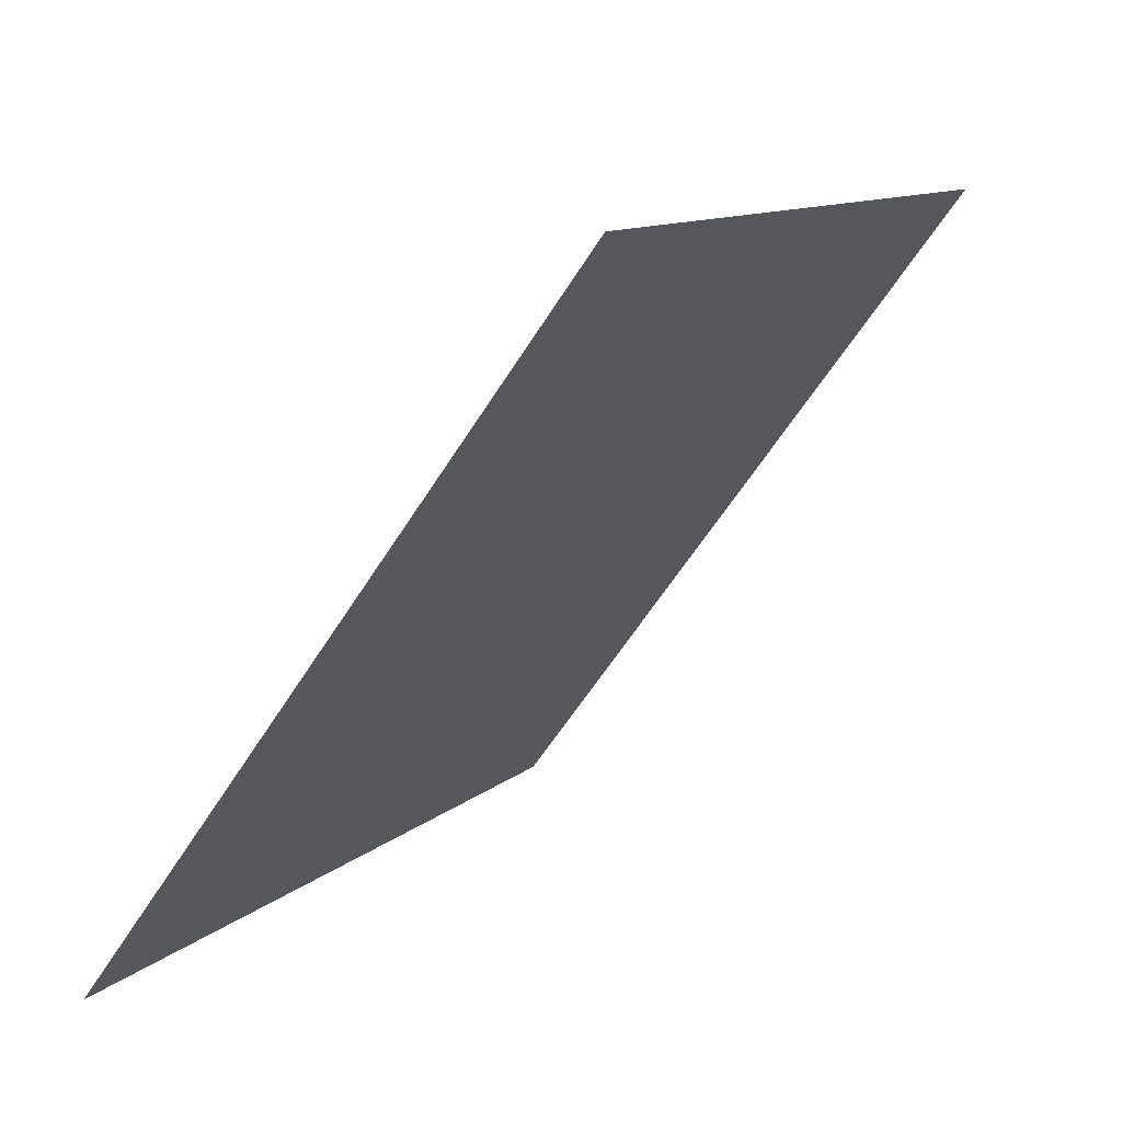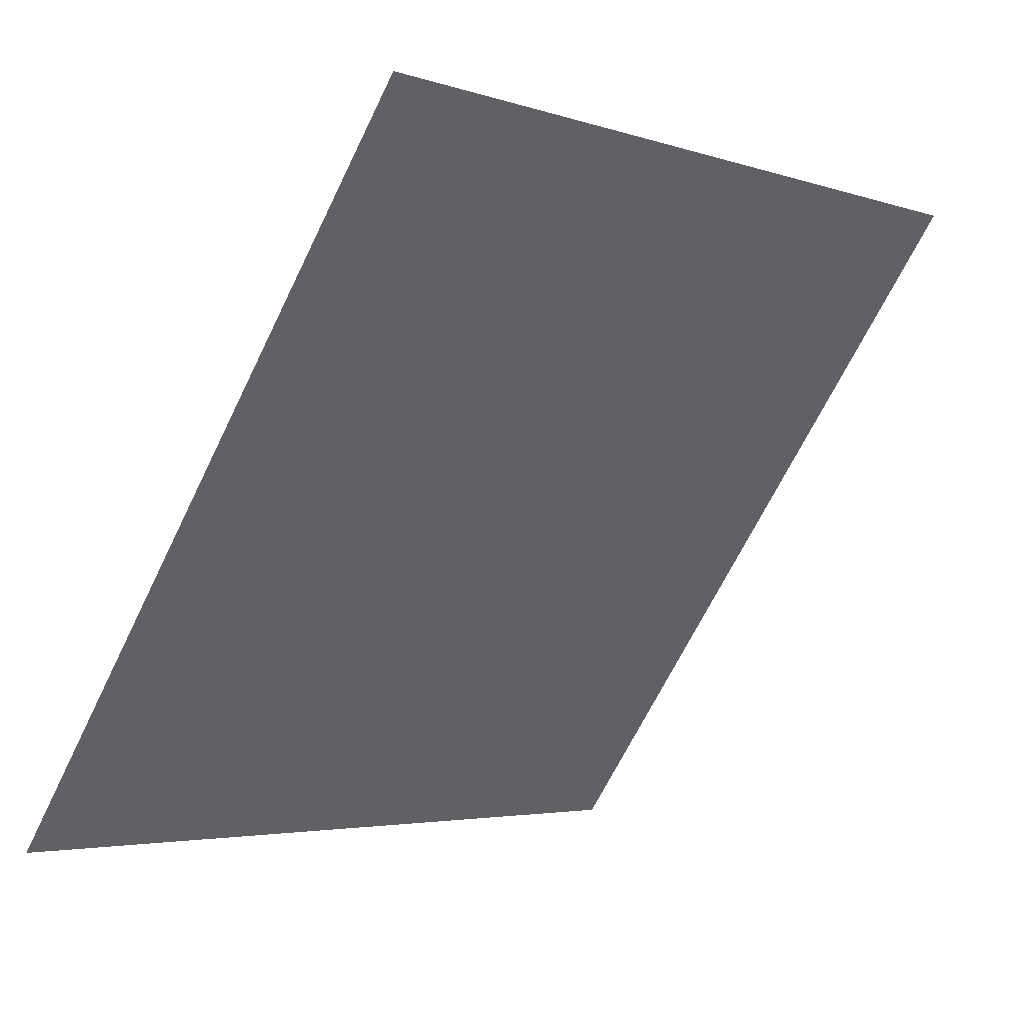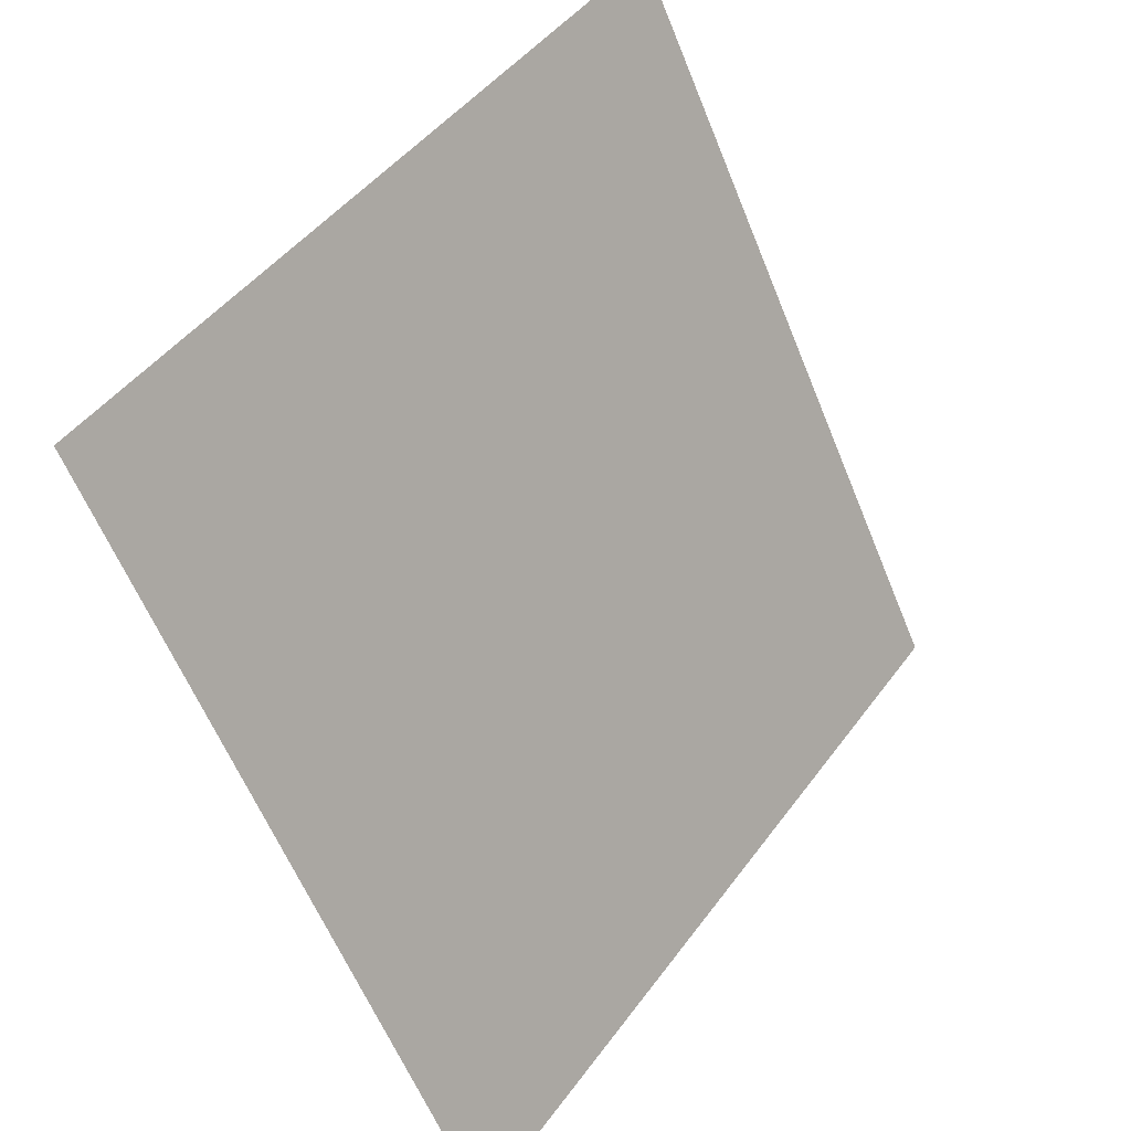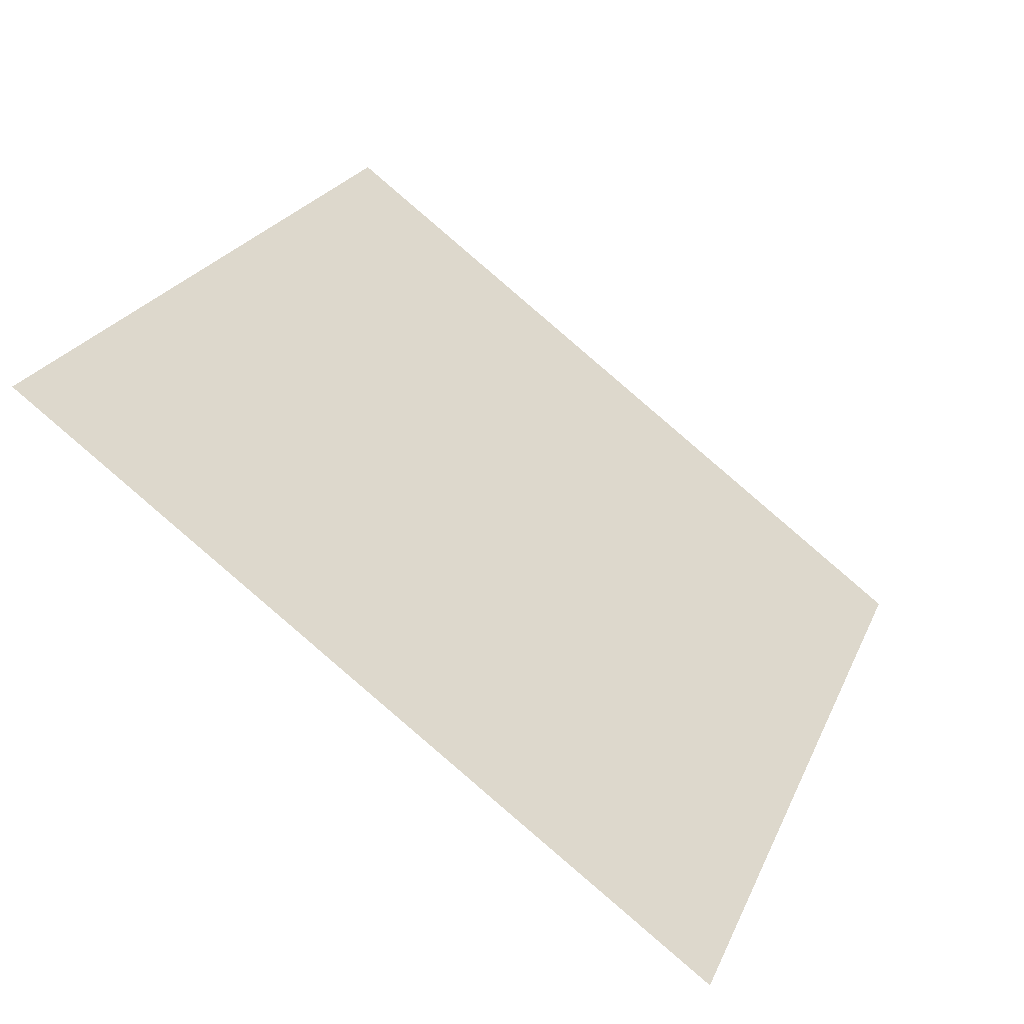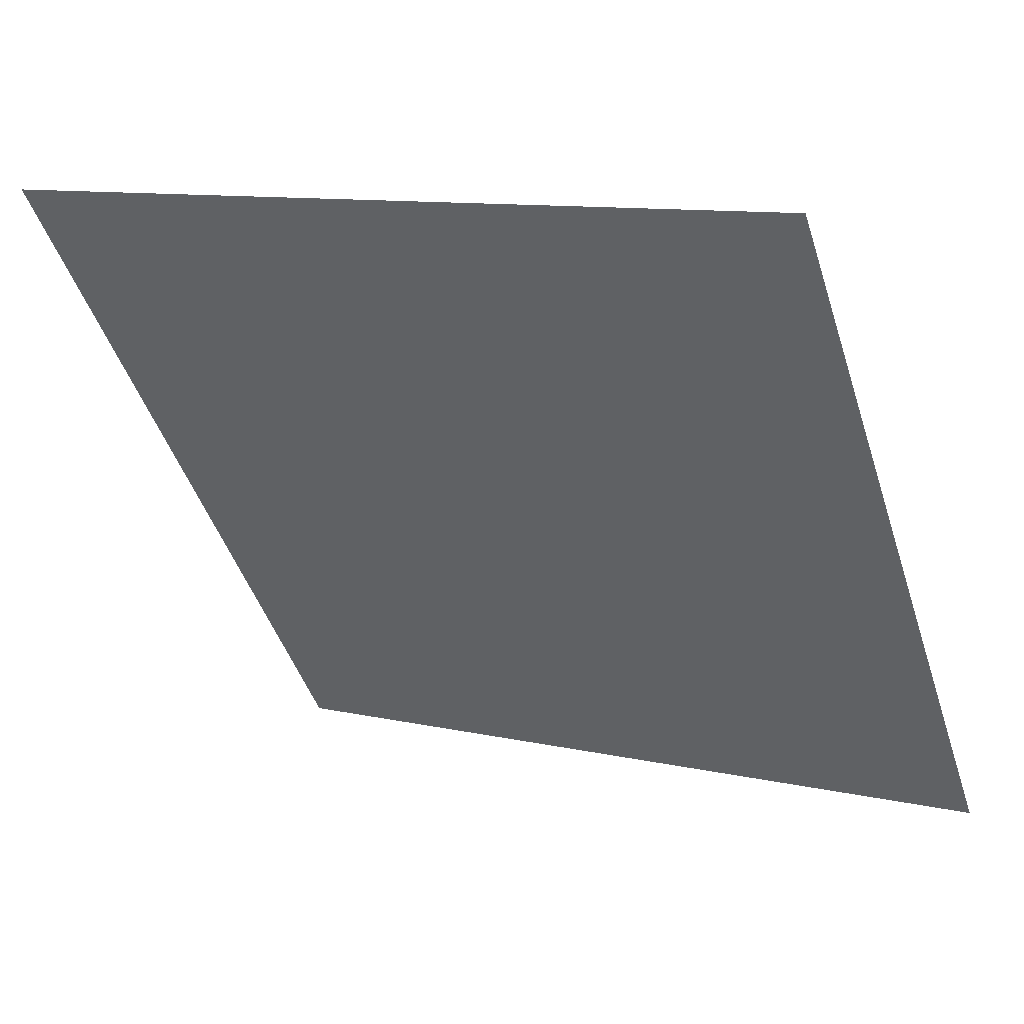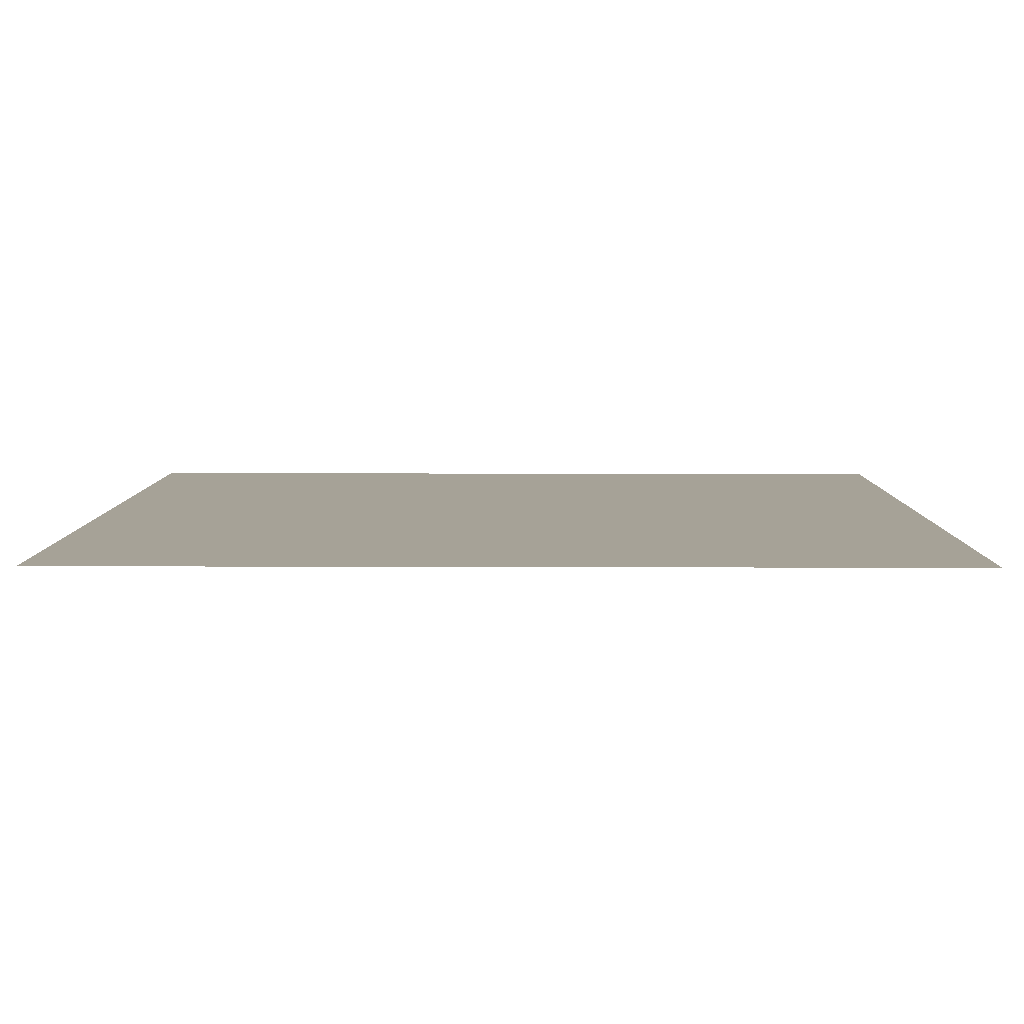
<metadata>
{"format":"obj","ext":"obj","renderer":"f3d","projection":"perspective","resolution":1024,"background":"white","views":[{"elev":10.3,"azim":115.7,"up":"+Z"},{"elev":-4.4,"azim":131.1,"up":"+Z"},{"elev":-60.9,"azim":110.6,"up":"+Z"},{"elev":22.1,"azim":109.8,"up":"+Y"},{"elev":11.9,"azim":-152.0,"up":"+Z"},{"elev":-46.8,"azim":-1.0,"up":"+Z"}]}
</metadata>
<code>
v 0.07803 0.5403 0.1805
v 0.07147 0.5405 0.1806
v 0.07159 0.5444 0.1858
v 0.07815 0.5442 0.1858
f 4 3 2 1

</code>
